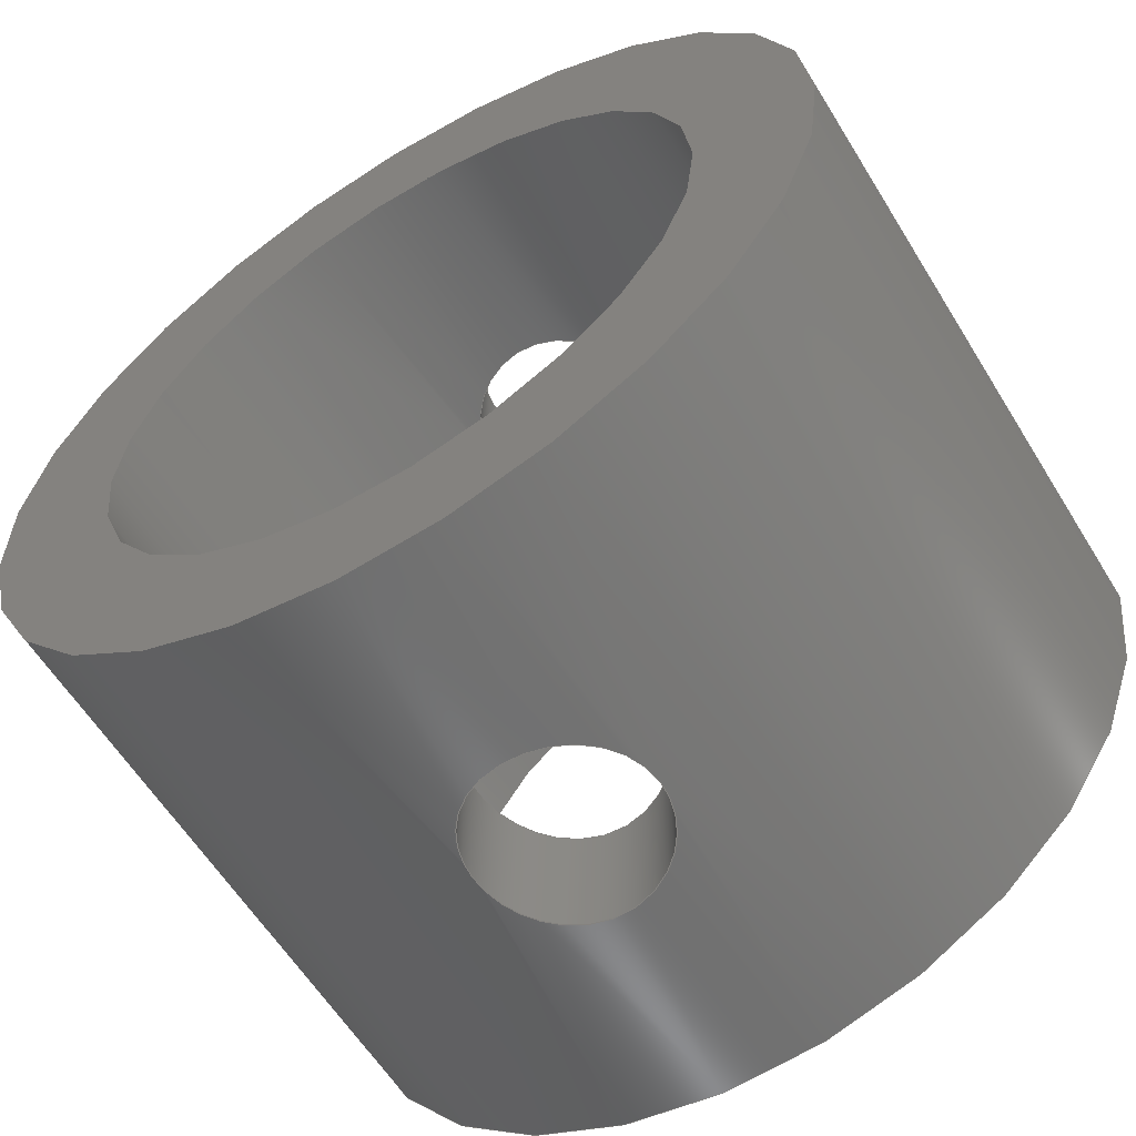
<metadata>
{"format":"step","ext":"step","renderer":"f3d","projection":"perspective","resolution":1024,"background":"white","views":[{"elev":-59.6,"azim":31.4,"up":"+Y"}]}
</metadata>
<code>
ISO-10303-21;
DATA;
#1 = APPLICATION_PROTOCOL_DEFINITION('international standard',
  'automotive_design',2000,#2);
#2 = APPLICATION_CONTEXT(
  'core data for automotive mechanical design processes');
#3 = SHAPE_DEFINITION_REPRESENTATION(#4,#10);
#4 = PRODUCT_DEFINITION_SHAPE('','',#5);
#5 = PRODUCT_DEFINITION('design','',#6,#9);
#6 = PRODUCT_DEFINITION_FORMATION('','',#7);
#7 = PRODUCT('SlidingStop','SlidingStop','',(#8));
#8 = PRODUCT_CONTEXT('',#2,'mechanical');
#9 = PRODUCT_DEFINITION_CONTEXT('part definition',#2,'design');
#10 = ADVANCED_BREP_SHAPE_REPRESENTATION('',(#11,#15),#373);
#11 = AXIS2_PLACEMENT_3D('',#12,#13,#14);
#12 = CARTESIAN_POINT('',(0,0,0));
#13 = DIRECTION('',(0,0,1));
#14 = DIRECTION('',(1,0,-0));
#15 = MANIFOLD_SOLID_BREP('',#16);
#16 = CLOSED_SHELL('',(#17,#166,#186,#206,#278,#350));
#17 = ADVANCED_FACE('',(#18,#45,#103),#161,.T.);
#18 = FACE_BOUND('',#19,.F.);
#19 = EDGE_LOOP('',(#20,#29,#37,#44));
#20 = ORIENTED_EDGE('',*,*,#21,.F.);
#21 = EDGE_CURVE('',#22,#22,#24,.T.);
#22 = VERTEX_POINT('',#23);
#23 = CARTESIAN_POINT('',(7.2,0,-5));
#24 = CIRCLE('',#25,7.2);
#25 = AXIS2_PLACEMENT_3D('',#26,#27,#28);
#26 = CARTESIAN_POINT('',(0,0,-5));
#27 = DIRECTION('',(0,0,1));
#28 = DIRECTION('',(1,0,0));
#29 = ORIENTED_EDGE('',*,*,#30,.T.);
#30 = EDGE_CURVE('',#22,#31,#33,.T.);
#31 = VERTEX_POINT('',#32);
#32 = CARTESIAN_POINT('',(7.2,0,5));
#33 = LINE('',#34,#35);
#34 = CARTESIAN_POINT('',(7.2,0,-5));
#35 = VECTOR('',#36,1);
#36 = DIRECTION('',(0,0,1));
#37 = ORIENTED_EDGE('',*,*,#38,.T.);
#38 = EDGE_CURVE('',#31,#31,#39,.T.);
#39 = CIRCLE('',#40,7.2);
#40 = AXIS2_PLACEMENT_3D('',#41,#42,#43);
#41 = CARTESIAN_POINT('',(0,0,5));
#42 = DIRECTION('',(0,0,1));
#43 = DIRECTION('',(1,0,0));
#44 = ORIENTED_EDGE('',*,*,#30,.F.);
#45 = FACE_BOUND('',#46,.F.);
#46 = EDGE_LOOP('',(#47));
#47 = ORIENTED_EDGE('',*,*,#48,.F.);
#48 = EDGE_CURVE('',#49,#49,#51,.T.);
#49 = VERTEX_POINT('',#50);
#50 = CARTESIAN_POINT('',(1.5,7.042,-1.564e-15));
#51 = B_SPLINE_CURVE_WITH_KNOTS('',8,(#52,#53,#54,#55,#56,#57,#58,#59,
    #60,#61,#62,#63,#64,#65,#66,#67,#68,#69,#70,#71,#72,#73,#74,#75,#76,
    #77,#78,#79,#80,#81,#82,#83,#84,#85,#86,#87,#88,#89,#90,#91,#92,#93,
    #94,#95,#96,#97,#98,#99,#100,#101,#102),.UNSPECIFIED.,.T.,.F.,(9,7,7
    ,7,7,7,7,9),(0,0.1524,0.287,0.4239,
    0.5771,0.7054,0.8292,1),.UNSPECIFIED.);
#52 = CARTESIAN_POINT('',(1.5,7.042,-1.776e-15));
#53 = CARTESIAN_POINT('',(1.5,7.042,0.1577));
#54 = CARTESIAN_POINT('',(1.481,7.046,0.3155)
  );
#55 = CARTESIAN_POINT('',(1.443,7.054,0.4716)
  );
#56 = CARTESIAN_POINT('',(1.386,7.066,0.6244)
  );
#57 = CARTESIAN_POINT('',(1.309,7.081,0.7719));
#58 = CARTESIAN_POINT('',(1.212,7.099,0.9118)
  );
#59 = CARTESIAN_POINT('',(1.095,7.118,1.041)
  );
#60 = CARTESIAN_POINT('',(0.8337,7.153,1.257)
  );
#61 = CARTESIAN_POINT('',(0.6913,7.169,1.35)
  );
#62 = CARTESIAN_POINT('',(0.5309,7.185,1.427)
  );
#63 = CARTESIAN_POINT('',(0.3564,7.196,1.483)
  );
#64 = CARTESIAN_POINT('',(0.1731,7.203,1.514)
  );
#65 = CARTESIAN_POINT('',(-0.01338,7.204,
    1.519));
#66 = CARTESIAN_POINT('',(-0.1972,7.199,1.498)
  );
#67 = CARTESIAN_POINT('',(-0.5519,7.181,1.407)
  );
#68 = CARTESIAN_POINT('',(-0.7173,7.167,1.338)
  );
#69 = CARTESIAN_POINT('',(-0.867,7.151,1.249)
  );
#70 = CARTESIAN_POINT('',(-1,7.133,1.145)
  );
#71 = CARTESIAN_POINT('',(-1.115,7.115,1.03)
  );
#72 = CARTESIAN_POINT('',(-1.213,7.098,0.9047)
  );
#73 = CARTESIAN_POINT('',(-1.294,7.083,0.7735));
#74 = CARTESIAN_POINT('',(-1.428,7.057,0.4878)
  );
#75 = CARTESIAN_POINT('',(-1.479,7.047,0.3294)
  );
#76 = CARTESIAN_POINT('',(-1.51,7.04,0.1659)
  );
#77 = CARTESIAN_POINT('',(-1.521,7.037,
    -3.265e-13));
#78 = CARTESIAN_POINT('',(-1.51,7.04,-0.1659
    ));
#79 = CARTESIAN_POINT('',(-1.479,7.047,-0.3294)
  );
#80 = CARTESIAN_POINT('',(-1.428,7.057,-0.4878)
  );
#81 = CARTESIAN_POINT('',(-1.298,7.082,-0.765
    ));
#82 = CARTESIAN_POINT('',(-1.224,7.096,-0.8879
    ));
#83 = CARTESIAN_POINT('',(-1.134,7.111,-1.005)
  );
#84 = CARTESIAN_POINT('',(-1.03,7.128,-1.115)
  );
#85 = CARTESIAN_POINT('',(-0.9095,7.145,-1.215)
  );
#86 = CARTESIAN_POINT('',(-0.7746,7.161,-1.302
    ));
#87 = CARTESIAN_POINT('',(-0.6255,7.175,-1.374
    ));
#88 = CARTESIAN_POINT('',(-0.3072,7.195,-1.477
    ));
#89 = CARTESIAN_POINT('',(-0.1409,7.202,-1.51
    ));
#90 = CARTESIAN_POINT('',(0.03104,7.204,
    -1.521));
#91 = CARTESIAN_POINT('',(0.2035,7.202,-1.509)
  );
#92 = CARTESIAN_POINT('',(0.3715,7.194,-1.474)
  );
#93 = CARTESIAN_POINT('',(0.53,7.183,-1.419)
  );
#94 = CARTESIAN_POINT('',(0.6751,7.169,-1.348)
  );
#95 = CARTESIAN_POINT('',(0.9812,7.135,-1.154)
  );
#96 = CARTESIAN_POINT('',(1.132,7.113,-1.018)
  );
#97 = CARTESIAN_POINT('',(1.256,7.091,-0.8662)
  );
#98 = CARTESIAN_POINT('',(1.355,7.072,-0.7028)
  );
#99 = CARTESIAN_POINT('',(1.428,7.057,-0.5318)
  );
#100 = CARTESIAN_POINT('',(1.476,7.047,-0.3561
    ));
#101 = CARTESIAN_POINT('',(1.5,7.042,-0.1781));
#102 = CARTESIAN_POINT('',(1.5,7.042,-1.776e-15));
#103 = FACE_BOUND('',#104,.F.);
#104 = EDGE_LOOP('',(#105));
#105 = ORIENTED_EDGE('',*,*,#106,.T.);
#106 = EDGE_CURVE('',#107,#107,#109,.T.);
#107 = VERTEX_POINT('',#108);
#108 = CARTESIAN_POINT('',(1.5,-7.042,1.564e-15));
#109 = B_SPLINE_CURVE_WITH_KNOTS('',8,(#110,#111,#112,#113,#114,#115,
    #116,#117,#118,#119,#120,#121,#122,#123,#124,#125,#126,#127,#128,
    #129,#130,#131,#132,#133,#134,#135,#136,#137,#138,#139,#140,#141,
    #142,#143,#144,#145,#146,#147,#148,#149,#150,#151,#152,#153,#154,
    #155,#156,#157,#158,#159,#160),.UNSPECIFIED.,.T.,.F.,(9,7,7,7,7,7,7,
    9),(0,0.1524,0.287,0.4239,0.5771,
    0.7054,0.8292,1),.UNSPECIFIED.);
#110 = CARTESIAN_POINT('',(1.5,-7.042,1.11e-15));
#111 = CARTESIAN_POINT('',(1.5,-7.042,0.1577));
#112 = CARTESIAN_POINT('',(1.481,-7.046,0.3155
    ));
#113 = CARTESIAN_POINT('',(1.443,-7.054,0.4716
    ));
#114 = CARTESIAN_POINT('',(1.386,-7.066,0.6244
    ));
#115 = CARTESIAN_POINT('',(1.309,-7.081,0.7719
    ));
#116 = CARTESIAN_POINT('',(1.212,-7.099,0.9118
    ));
#117 = CARTESIAN_POINT('',(1.095,-7.118,1.041
    ));
#118 = CARTESIAN_POINT('',(0.8337,-7.153,1.257
    ));
#119 = CARTESIAN_POINT('',(0.6913,-7.169,1.35
    ));
#120 = CARTESIAN_POINT('',(0.5309,-7.185,1.427
    ));
#121 = CARTESIAN_POINT('',(0.3564,-7.196,1.483
    ));
#122 = CARTESIAN_POINT('',(0.1731,-7.203,1.514)
  );
#123 = CARTESIAN_POINT('',(-0.01338,-7.204,
    1.519));
#124 = CARTESIAN_POINT('',(-0.1972,-7.199,
    1.498));
#125 = CARTESIAN_POINT('',(-0.5519,-7.181,
    1.407));
#126 = CARTESIAN_POINT('',(-0.7173,-7.167,
    1.338));
#127 = CARTESIAN_POINT('',(-0.867,-7.151,
    1.249));
#128 = CARTESIAN_POINT('',(-1,-7.133,1.145
    ));
#129 = CARTESIAN_POINT('',(-1.115,-7.115,
    1.03));
#130 = CARTESIAN_POINT('',(-1.213,-7.098,0.9047
    ));
#131 = CARTESIAN_POINT('',(-1.294,-7.083,0.7735)
  );
#132 = CARTESIAN_POINT('',(-1.428,-7.057,0.4878
    ));
#133 = CARTESIAN_POINT('',(-1.479,-7.047,
    0.3294));
#134 = CARTESIAN_POINT('',(-1.51,-7.04,
    0.1659));
#135 = CARTESIAN_POINT('',(-1.521,-7.037,
    7.371e-13));
#136 = CARTESIAN_POINT('',(-1.51,-7.04,
    -0.1659));
#137 = CARTESIAN_POINT('',(-1.479,-7.047,
    -0.3294));
#138 = CARTESIAN_POINT('',(-1.428,-7.057,
    -0.4878));
#139 = CARTESIAN_POINT('',(-1.298,-7.082,
    -0.765));
#140 = CARTESIAN_POINT('',(-1.224,-7.096,
    -0.8879));
#141 = CARTESIAN_POINT('',(-1.134,-7.111,
    -1.005));
#142 = CARTESIAN_POINT('',(-1.03,-7.128,
    -1.115));
#143 = CARTESIAN_POINT('',(-0.9095,-7.145,
    -1.215));
#144 = CARTESIAN_POINT('',(-0.7746,-7.161,
    -1.302));
#145 = CARTESIAN_POINT('',(-0.6255,-7.175,
    -1.374));
#146 = CARTESIAN_POINT('',(-0.3072,-7.195,
    -1.477));
#147 = CARTESIAN_POINT('',(-0.1409,-7.202,
    -1.51));
#148 = CARTESIAN_POINT('',(0.03104,-7.204,
    -1.521));
#149 = CARTESIAN_POINT('',(0.2035,-7.202,-1.509
    ));
#150 = CARTESIAN_POINT('',(0.3715,-7.194,
    -1.474));
#151 = CARTESIAN_POINT('',(0.53,-7.183,
    -1.419));
#152 = CARTESIAN_POINT('',(0.6751,-7.169,
    -1.348));
#153 = CARTESIAN_POINT('',(0.9812,-7.135,
    -1.154));
#154 = CARTESIAN_POINT('',(1.132,-7.113,
    -1.018));
#155 = CARTESIAN_POINT('',(1.256,-7.091,
    -0.8662));
#156 = CARTESIAN_POINT('',(1.355,-7.072,-0.7028)
  );
#157 = CARTESIAN_POINT('',(1.428,-7.057,
    -0.5318));
#158 = CARTESIAN_POINT('',(1.476,-7.047,
    -0.3561));
#159 = CARTESIAN_POINT('',(1.5,-7.042,-0.1781));
#160 = CARTESIAN_POINT('',(1.5,-7.042,1.11e-15));
#161 = CYLINDRICAL_SURFACE('',#162,7.2);
#162 = AXIS2_PLACEMENT_3D('',#163,#164,#165);
#163 = CARTESIAN_POINT('',(0,0,-5));
#164 = DIRECTION('',(-0,-0,-1));
#165 = DIRECTION('',(1,0,0));
#166 = ADVANCED_FACE('',(#167,#170),#181,.F.);
#167 = FACE_BOUND('',#168,.F.);
#168 = EDGE_LOOP('',(#169));
#169 = ORIENTED_EDGE('',*,*,#21,.T.);
#170 = FACE_BOUND('',#171,.T.);
#171 = EDGE_LOOP('',(#172));
#172 = ORIENTED_EDGE('',*,*,#173,.T.);
#173 = EDGE_CURVE('',#174,#174,#176,.T.);
#174 = VERTEX_POINT('',#175);
#175 = CARTESIAN_POINT('',(5.2,0,-5));
#176 = CIRCLE('',#177,5.2);
#177 = AXIS2_PLACEMENT_3D('',#178,#179,#180);
#178 = CARTESIAN_POINT('',(0,0,-5));
#179 = DIRECTION('',(0,0,1));
#180 = DIRECTION('',(1,0,0));
#181 = PLANE('',#182);
#182 = AXIS2_PLACEMENT_3D('',#183,#184,#185);
#183 = CARTESIAN_POINT('',(-2.206e-16,2.418e-16,-5));
#184 = DIRECTION('',(0,0,1));
#185 = DIRECTION('',(1,0,0));
#186 = ADVANCED_FACE('',(#187,#190),#201,.T.);
#187 = FACE_BOUND('',#188,.T.);
#188 = EDGE_LOOP('',(#189));
#189 = ORIENTED_EDGE('',*,*,#38,.T.);
#190 = FACE_BOUND('',#191,.F.);
#191 = EDGE_LOOP('',(#192));
#192 = ORIENTED_EDGE('',*,*,#193,.T.);
#193 = EDGE_CURVE('',#194,#194,#196,.T.);
#194 = VERTEX_POINT('',#195);
#195 = CARTESIAN_POINT('',(5.2,0,5));
#196 = CIRCLE('',#197,5.2);
#197 = AXIS2_PLACEMENT_3D('',#198,#199,#200);
#198 = CARTESIAN_POINT('',(0,0,5));
#199 = DIRECTION('',(0,0,1));
#200 = DIRECTION('',(1,0,0));
#201 = PLANE('',#202);
#202 = AXIS2_PLACEMENT_3D('',#203,#204,#205);
#203 = CARTESIAN_POINT('',(-2.206e-16,2.418e-16,5));
#204 = DIRECTION('',(0,0,1));
#205 = DIRECTION('',(1,0,0));
#206 = ADVANCED_FACE('',(#207),#273,.F.);
#207 = FACE_BOUND('',#208,.F.);
#208 = EDGE_LOOP('',(#209,#265,#271,#272));
#209 = ORIENTED_EDGE('',*,*,#210,.F.);
#210 = EDGE_CURVE('',#211,#211,#213,.T.);
#211 = VERTEX_POINT('',#212);
#212 = CARTESIAN_POINT('',(1.5,4.979,-1.106e-15));
#213 = B_SPLINE_CURVE_WITH_KNOTS('',8,(#214,#215,#216,#217,#218,#219,
    #220,#221,#222,#223,#224,#225,#226,#227,#228,#229,#230,#231,#232,
    #233,#234,#235,#236,#237,#238,#239,#240,#241,#242,#243,#244,#245,
    #246,#247,#248,#249,#250,#251,#252,#253,#254,#255,#256,#257,#258,
    #259,#260,#261,#262,#263,#264),.UNSPECIFIED.,.T.,.F.,(9,7,7,7,7,7,7,
    9),(0,0.1525,0.2876,0.4248,0.5775,
    0.706,0.8302,1),.UNSPECIFIED.);
#214 = CARTESIAN_POINT('',(1.5,4.979,-1.554e-15));
#215 = CARTESIAN_POINT('',(1.5,4.979,0.1585));
#216 = CARTESIAN_POINT('',(1.481,4.985,0.3167));
#217 = CARTESIAN_POINT('',(1.443,4.996,0.4731)
  );
#218 = CARTESIAN_POINT('',(1.385,5.013,0.626)
  );
#219 = CARTESIAN_POINT('',(1.308,5.034,0.7734)
  );
#220 = CARTESIAN_POINT('',(1.211,5.059,0.913)
  );
#221 = CARTESIAN_POINT('',(1.094,5.086,1.042)
  );
#222 = CARTESIAN_POINT('',(0.8341,5.134,1.257)
  );
#223 = CARTESIAN_POINT('',(0.6917,5.157,1.35)
  );
#224 = CARTESIAN_POINT('',(0.5314,5.179,1.427));
#225 = CARTESIAN_POINT('',(0.357,5.195,1.483)
  );
#226 = CARTESIAN_POINT('',(0.1736,5.204,1.514)
  );
#227 = CARTESIAN_POINT('',(-0.01297,5.206,
    1.519));
#228 = CARTESIAN_POINT('',(-0.197,5.199,1.498
    ));
#229 = CARTESIAN_POINT('',(-0.5519,5.174,1.407
    ));
#230 = CARTESIAN_POINT('',(-0.7171,5.155,1.338
    ));
#231 = CARTESIAN_POINT('',(-0.8666,5.132,1.249)
  );
#232 = CARTESIAN_POINT('',(-0.9994,5.107,1.146
    ));
#233 = CARTESIAN_POINT('',(-1.115,5.081,1.03)
  );
#234 = CARTESIAN_POINT('',(-1.213,5.058,0.9054
    ));
#235 = CARTESIAN_POINT('',(-1.294,5.037,0.7741
    ));
#236 = CARTESIAN_POINT('',(-1.428,5.001,0.4881)
  );
#237 = CARTESIAN_POINT('',(-1.479,4.986,0.3296
    ));
#238 = CARTESIAN_POINT('',(-1.51,4.976,0.1661
    ));
#239 = CARTESIAN_POINT('',(-1.521,4.973,
    -1.22e-12));
#240 = CARTESIAN_POINT('',(-1.51,4.976,-0.1661)
  );
#241 = CARTESIAN_POINT('',(-1.479,4.986,-0.3296)
  );
#242 = CARTESIAN_POINT('',(-1.428,5.001,
    -0.4881));
#243 = CARTESIAN_POINT('',(-1.298,5.036,
    -0.7655));
#244 = CARTESIAN_POINT('',(-1.223,5.055,
    -0.8885));
#245 = CARTESIAN_POINT('',(-1.134,5.077,
    -1.006));
#246 = CARTESIAN_POINT('',(-1.029,5.1,-1.116)
  );
#247 = CARTESIAN_POINT('',(-0.9091,5.123,
    -1.215));
#248 = CARTESIAN_POINT('',(-0.7744,5.146,
    -1.302));
#249 = CARTESIAN_POINT('',(-0.6254,5.165,
    -1.374));
#250 = CARTESIAN_POINT('',(-0.3072,5.193,-1.477
    ));
#251 = CARTESIAN_POINT('',(-0.1408,5.203,-1.51)
  );
#252 = CARTESIAN_POINT('',(0.03127,5.206,
    -1.521));
#253 = CARTESIAN_POINT('',(0.2039,5.202,-1.508
    ));
#254 = CARTESIAN_POINT('',(0.3719,5.192,-1.474)
  );
#255 = CARTESIAN_POINT('',(0.5305,5.177,-1.419
    ));
#256 = CARTESIAN_POINT('',(0.6754,5.158,-1.348
    ));
#257 = CARTESIAN_POINT('',(0.9793,5.11,-1.155
    ));
#258 = CARTESIAN_POINT('',(1.13,5.079,-1.02
    ));
#259 = CARTESIAN_POINT('',(1.255,5.049,-0.8686
    ));
#260 = CARTESIAN_POINT('',(1.354,5.022,-0.7048)
  );
#261 = CARTESIAN_POINT('',(1.427,5.001,-0.5331
    ));
#262 = CARTESIAN_POINT('',(1.476,4.986,-0.3567)
  );
#263 = CARTESIAN_POINT('',(1.5,4.979,-0.1783));
#264 = CARTESIAN_POINT('',(1.5,4.979,-1.554e-15));
#265 = ORIENTED_EDGE('',*,*,#266,.T.);
#266 = EDGE_CURVE('',#211,#49,#267,.T.);
#267 = LINE('',#268,#269);
#268 = CARTESIAN_POINT('',(1.5,-22.91,5.088e-15));
#269 = VECTOR('',#270,1);
#270 = DIRECTION('',(0,1,-2.22e-16));
#271 = ORIENTED_EDGE('',*,*,#48,.T.);
#272 = ORIENTED_EDGE('',*,*,#266,.F.);
#273 = CYLINDRICAL_SURFACE('',#274,1.5);
#274 = AXIS2_PLACEMENT_3D('',#275,#276,#277);
#275 = CARTESIAN_POINT('',(0,-22.91,5.088e-15));
#276 = DIRECTION('',(0,-1,2.22e-16));
#277 = DIRECTION('',(1,0,0));
#278 = ADVANCED_FACE('',(#279),#345,.F.);
#279 = FACE_BOUND('',#280,.F.);
#280 = EDGE_LOOP('',(#281,#282,#290,#344));
#281 = ORIENTED_EDGE('',*,*,#106,.F.);
#282 = ORIENTED_EDGE('',*,*,#283,.T.);
#283 = EDGE_CURVE('',#107,#284,#286,.T.);
#284 = VERTEX_POINT('',#285);
#285 = CARTESIAN_POINT('',(1.5,-4.979,1.106e-15));
#286 = LINE('',#287,#288);
#287 = CARTESIAN_POINT('',(1.5,-22.91,5.088e-15));
#288 = VECTOR('',#289,1);
#289 = DIRECTION('',(0,1,-2.22e-16));
#290 = ORIENTED_EDGE('',*,*,#291,.T.);
#291 = EDGE_CURVE('',#284,#284,#292,.T.);
#292 = B_SPLINE_CURVE_WITH_KNOTS('',8,(#293,#294,#295,#296,#297,#298,
    #299,#300,#301,#302,#303,#304,#305,#306,#307,#308,#309,#310,#311,
    #312,#313,#314,#315,#316,#317,#318,#319,#320,#321,#322,#323,#324,
    #325,#326,#327,#328,#329,#330,#331,#332,#333,#334,#335,#336,#337,
    #338,#339,#340,#341,#342,#343),.UNSPECIFIED.,.T.,.F.,(9,7,7,7,7,7,7,
    9),(0,0.1525,0.2876,0.4248,0.5775,
    0.706,0.8302,1),.UNSPECIFIED.);
#293 = CARTESIAN_POINT('',(1.5,-4.979,8.882e-16));
#294 = CARTESIAN_POINT('',(1.5,-4.979,0.1585));
#295 = CARTESIAN_POINT('',(1.481,-4.985,0.3167));
#296 = CARTESIAN_POINT('',(1.443,-4.996,0.4731
    ));
#297 = CARTESIAN_POINT('',(1.385,-5.013,0.626
    ));
#298 = CARTESIAN_POINT('',(1.308,-5.034,0.7734)
  );
#299 = CARTESIAN_POINT('',(1.211,-5.059,0.913)
  );
#300 = CARTESIAN_POINT('',(1.094,-5.086,1.042
    ));
#301 = CARTESIAN_POINT('',(0.8341,-5.134,1.257
    ));
#302 = CARTESIAN_POINT('',(0.6917,-5.157,1.35
    ));
#303 = CARTESIAN_POINT('',(0.5314,-5.179,1.427
    ));
#304 = CARTESIAN_POINT('',(0.357,-5.195,1.483
    ));
#305 = CARTESIAN_POINT('',(0.1736,-5.204,1.514
    ));
#306 = CARTESIAN_POINT('',(-0.01297,-5.206,
    1.519));
#307 = CARTESIAN_POINT('',(-0.197,-5.199,
    1.498));
#308 = CARTESIAN_POINT('',(-0.5519,-5.174,
    1.407));
#309 = CARTESIAN_POINT('',(-0.7171,-5.155,
    1.338));
#310 = CARTESIAN_POINT('',(-0.8666,-5.132,1.249
    ));
#311 = CARTESIAN_POINT('',(-0.9994,-5.107,
    1.146));
#312 = CARTESIAN_POINT('',(-1.115,-5.081,1.03
    ));
#313 = CARTESIAN_POINT('',(-1.213,-5.058,
    0.9054));
#314 = CARTESIAN_POINT('',(-1.294,-5.037,
    0.7741));
#315 = CARTESIAN_POINT('',(-1.428,-5.001,
    0.4881));
#316 = CARTESIAN_POINT('',(-1.479,-4.986,
    0.3296));
#317 = CARTESIAN_POINT('',(-1.51,-4.976,
    0.1661));
#318 = CARTESIAN_POINT('',(-1.521,-4.973,
    -6.472e-13));
#319 = CARTESIAN_POINT('',(-1.51,-4.976,-0.1661
    ));
#320 = CARTESIAN_POINT('',(-1.479,-4.986,-0.3296
    ));
#321 = CARTESIAN_POINT('',(-1.428,-5.001,
    -0.4881));
#322 = CARTESIAN_POINT('',(-1.298,-5.036,
    -0.7655));
#323 = CARTESIAN_POINT('',(-1.223,-5.055,
    -0.8885));
#324 = CARTESIAN_POINT('',(-1.134,-5.077,
    -1.006));
#325 = CARTESIAN_POINT('',(-1.029,-5.1,
    -1.116));
#326 = CARTESIAN_POINT('',(-0.9091,-5.123,
    -1.215));
#327 = CARTESIAN_POINT('',(-0.7744,-5.146,
    -1.302));
#328 = CARTESIAN_POINT('',(-0.6254,-5.165,
    -1.374));
#329 = CARTESIAN_POINT('',(-0.3072,-5.193,
    -1.477));
#330 = CARTESIAN_POINT('',(-0.1408,-5.203,-1.51
    ));
#331 = CARTESIAN_POINT('',(0.03127,-5.206,
    -1.521));
#332 = CARTESIAN_POINT('',(0.2039,-5.202,
    -1.508));
#333 = CARTESIAN_POINT('',(0.3719,-5.192,-1.474
    ));
#334 = CARTESIAN_POINT('',(0.5305,-5.177,
    -1.419));
#335 = CARTESIAN_POINT('',(0.6754,-5.158,
    -1.348));
#336 = CARTESIAN_POINT('',(0.9793,-5.11,
    -1.155));
#337 = CARTESIAN_POINT('',(1.13,-5.079,-1.02
    ));
#338 = CARTESIAN_POINT('',(1.255,-5.049,
    -0.8686));
#339 = CARTESIAN_POINT('',(1.354,-5.022,-0.7048
    ));
#340 = CARTESIAN_POINT('',(1.427,-5.001,
    -0.5331));
#341 = CARTESIAN_POINT('',(1.476,-4.986,-0.3567
    ));
#342 = CARTESIAN_POINT('',(1.5,-4.979,-0.1783));
#343 = CARTESIAN_POINT('',(1.5,-4.979,8.882e-16));
#344 = ORIENTED_EDGE('',*,*,#283,.F.);
#345 = CYLINDRICAL_SURFACE('',#346,1.5);
#346 = AXIS2_PLACEMENT_3D('',#347,#348,#349);
#347 = CARTESIAN_POINT('',(0,-22.91,5.088e-15));
#348 = DIRECTION('',(0,-1,2.22e-16));
#349 = DIRECTION('',(1,0,0));
#350 = ADVANCED_FACE('',(#351,#362,#365),#368,.F.);
#351 = FACE_BOUND('',#352,.T.);
#352 = EDGE_LOOP('',(#353,#354,#360,#361));
#353 = ORIENTED_EDGE('',*,*,#173,.F.);
#354 = ORIENTED_EDGE('',*,*,#355,.T.);
#355 = EDGE_CURVE('',#174,#194,#356,.T.);
#356 = LINE('',#357,#358);
#357 = CARTESIAN_POINT('',(5.2,0,-5));
#358 = VECTOR('',#359,1);
#359 = DIRECTION('',(0,0,1));
#360 = ORIENTED_EDGE('',*,*,#193,.T.);
#361 = ORIENTED_EDGE('',*,*,#355,.F.);
#362 = FACE_BOUND('',#363,.T.);
#363 = EDGE_LOOP('',(#364));
#364 = ORIENTED_EDGE('',*,*,#210,.F.);
#365 = FACE_BOUND('',#366,.T.);
#366 = EDGE_LOOP('',(#367));
#367 = ORIENTED_EDGE('',*,*,#291,.T.);
#368 = CYLINDRICAL_SURFACE('',#369,5.2);
#369 = AXIS2_PLACEMENT_3D('',#370,#371,#372);
#370 = CARTESIAN_POINT('',(0,0,-5));
#371 = DIRECTION('',(-0,-0,-1));
#372 = DIRECTION('',(1,0,0));
#373 = ( GEOMETRIC_REPRESENTATION_CONTEXT(3) 
GLOBAL_UNCERTAINTY_ASSIGNED_CONTEXT((#377)) GLOBAL_UNIT_ASSIGNED_CONTEXT
((#374,#375,#376)) REPRESENTATION_CONTEXT('Context #1',
  '3D Context with UNIT and UNCERTAINTY') );
#374 = ( LENGTH_UNIT() NAMED_UNIT(*) SI_UNIT(.MILLI.,.METRE.) );
#375 = ( NAMED_UNIT(*) PLANE_ANGLE_UNIT() SI_UNIT($,.RADIAN.) );
#376 = ( NAMED_UNIT(*) SI_UNIT($,.STERADIAN.) SOLID_ANGLE_UNIT() );
#377 = UNCERTAINTY_MEASURE_WITH_UNIT(LENGTH_MEASURE(1e-07),#374,
  'distance_accuracy_value','confusion accuracy');
#378 = PRODUCT_RELATED_PRODUCT_CATEGORY('part',$,(#7));
#379 = MECHANICAL_DESIGN_GEOMETRIC_PRESENTATION_REPRESENTATION('',(#380)
  ,#373);
#380 = STYLED_ITEM('color',(#381),#15);
#381 = PRESENTATION_STYLE_ASSIGNMENT((#382,#388));
#382 = SURFACE_STYLE_USAGE(.BOTH.,#383);
#383 = SURFACE_SIDE_STYLE('',(#384));
#384 = SURFACE_STYLE_FILL_AREA(#385);
#385 = FILL_AREA_STYLE('',(#386));
#386 = FILL_AREA_STYLE_COLOUR('',#387);
#387 = COLOUR_RGB('',0.8,0.8,0.8);
#388 = CURVE_STYLE('',#389,POSITIVE_LENGTH_MEASURE(0.1),#390);
#389 = DRAUGHTING_PRE_DEFINED_CURVE_FONT('continuous');
#390 = COLOUR_RGB('',0.09804,0.09804,
  0.09804);
ENDSEC;
END-ISO-10303-21;

</code>
